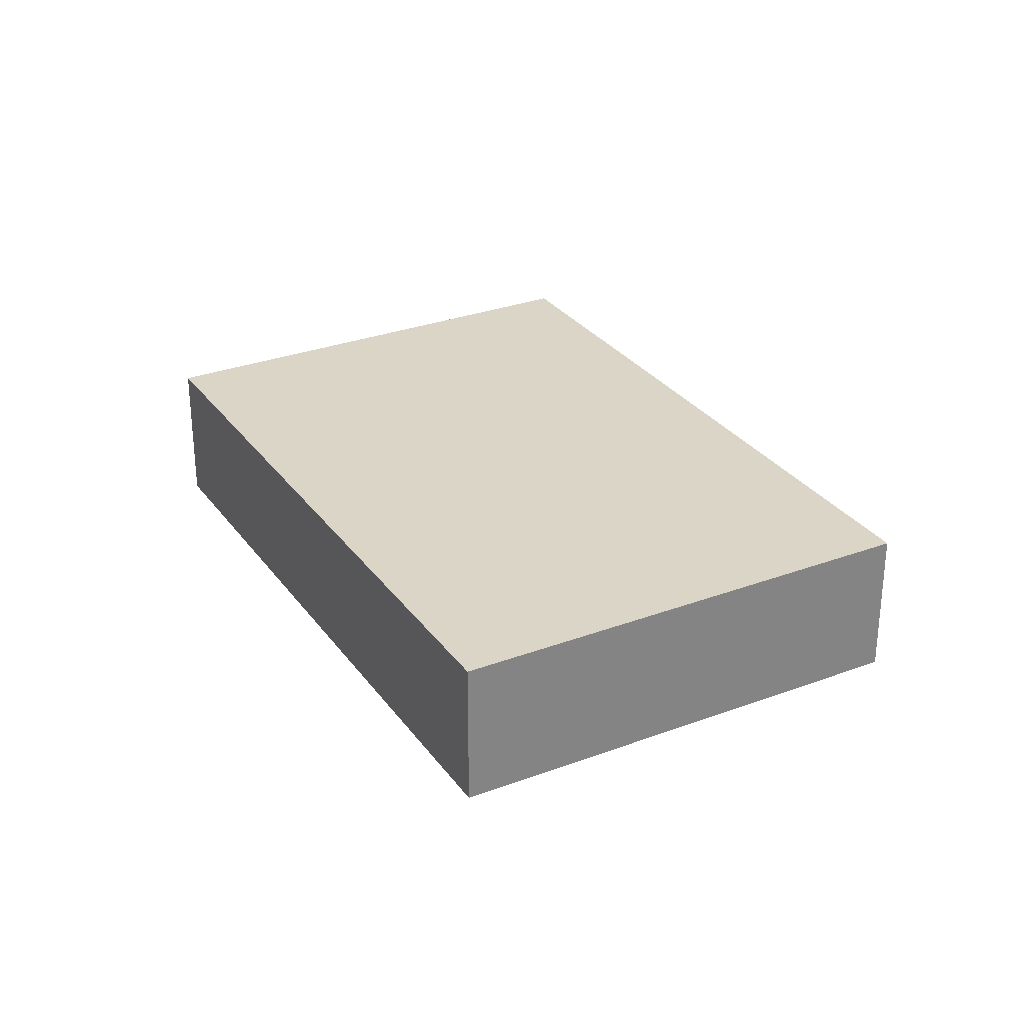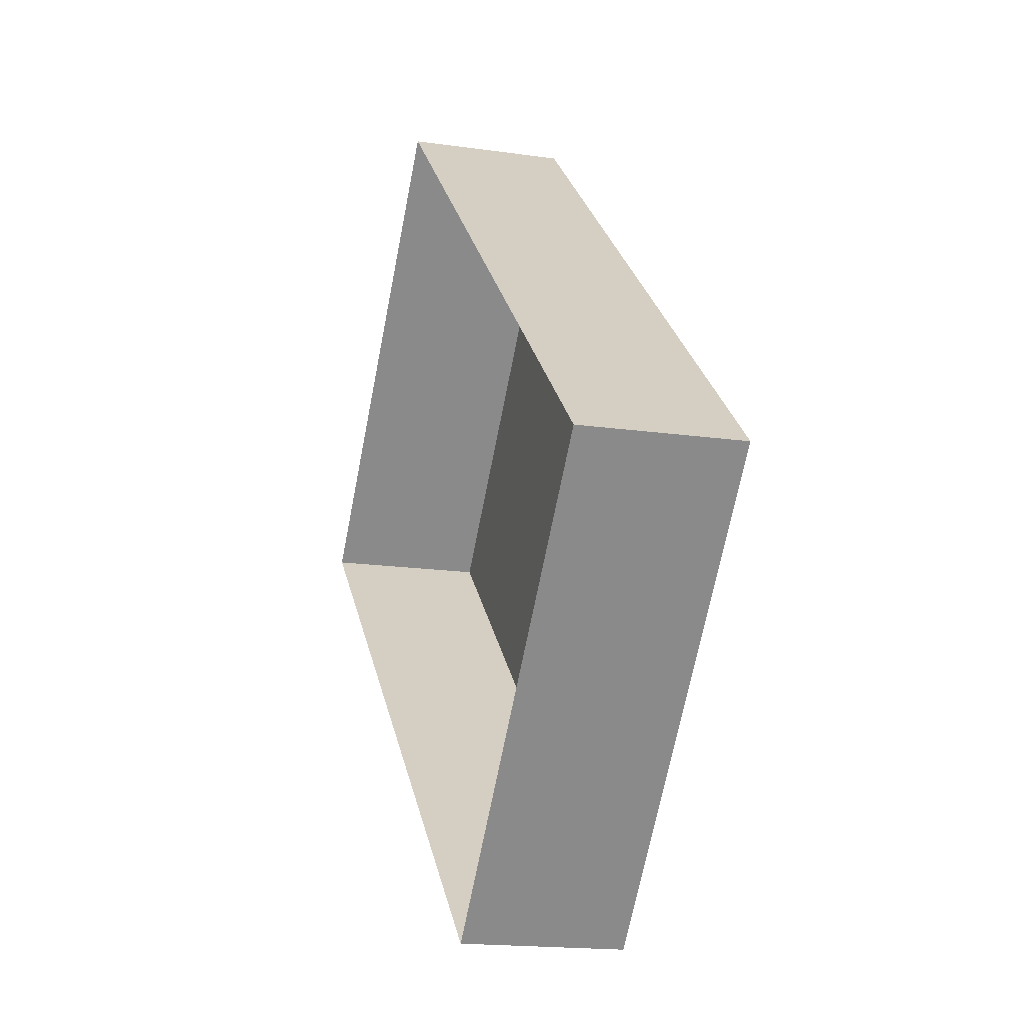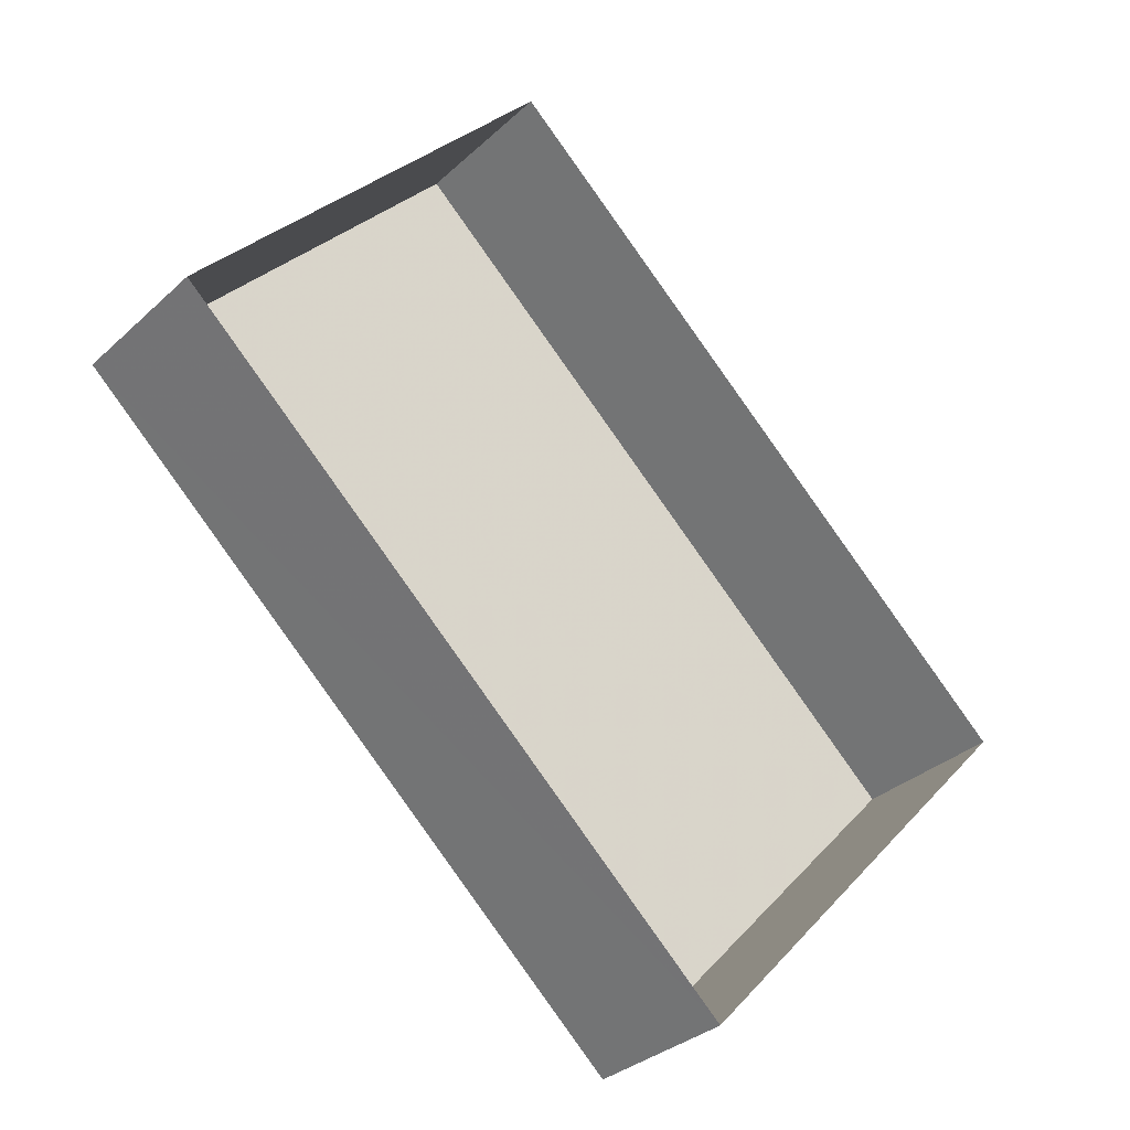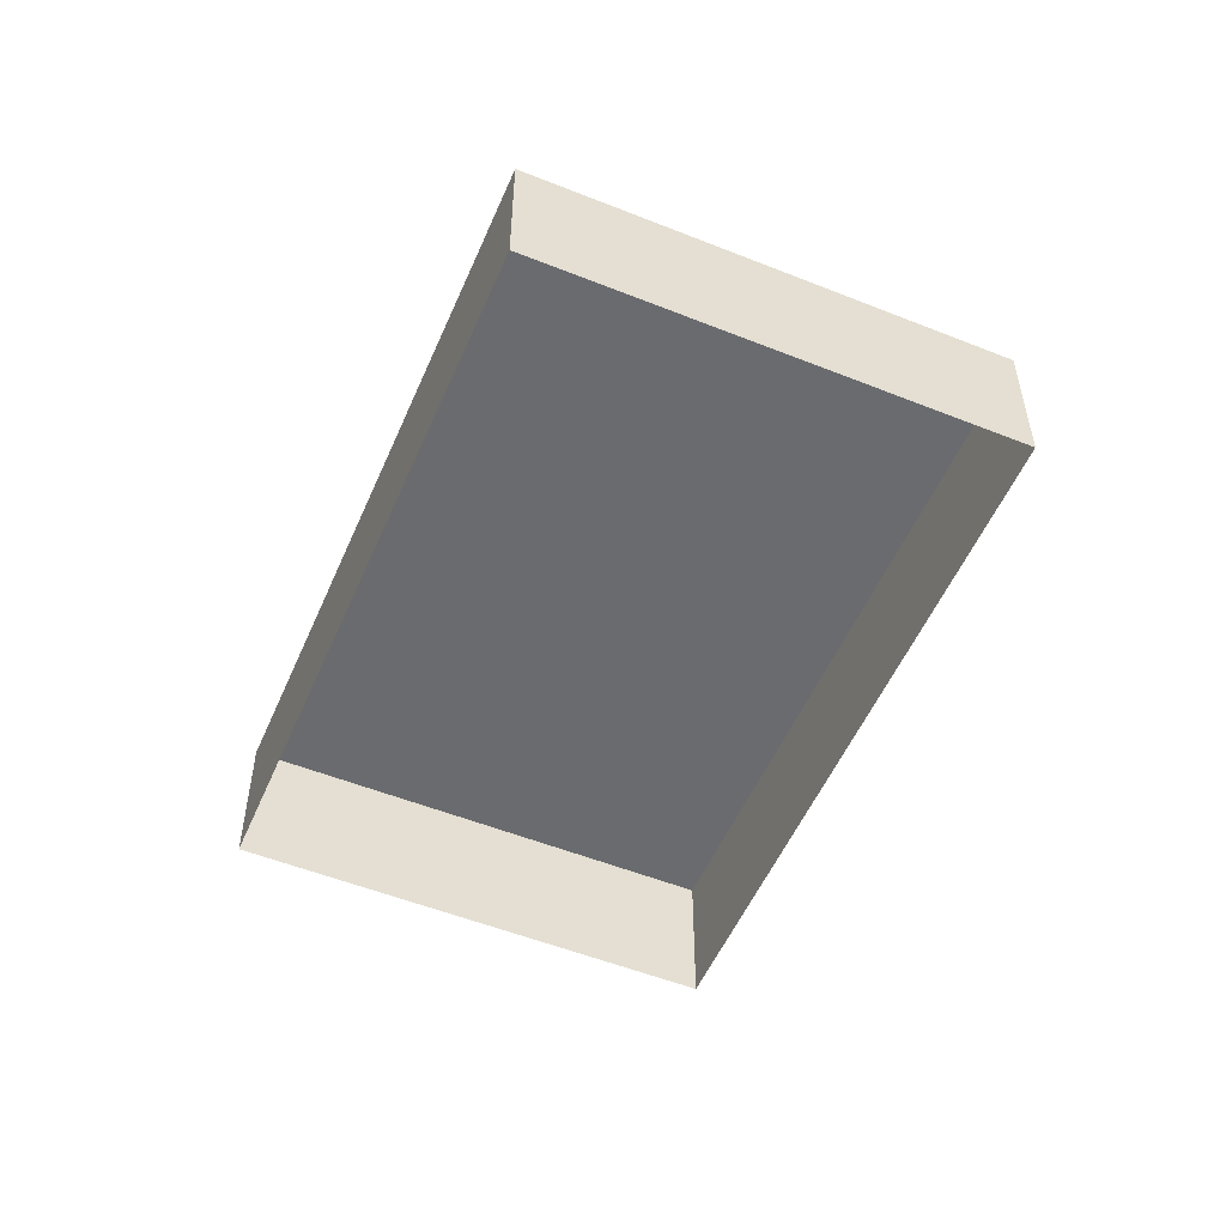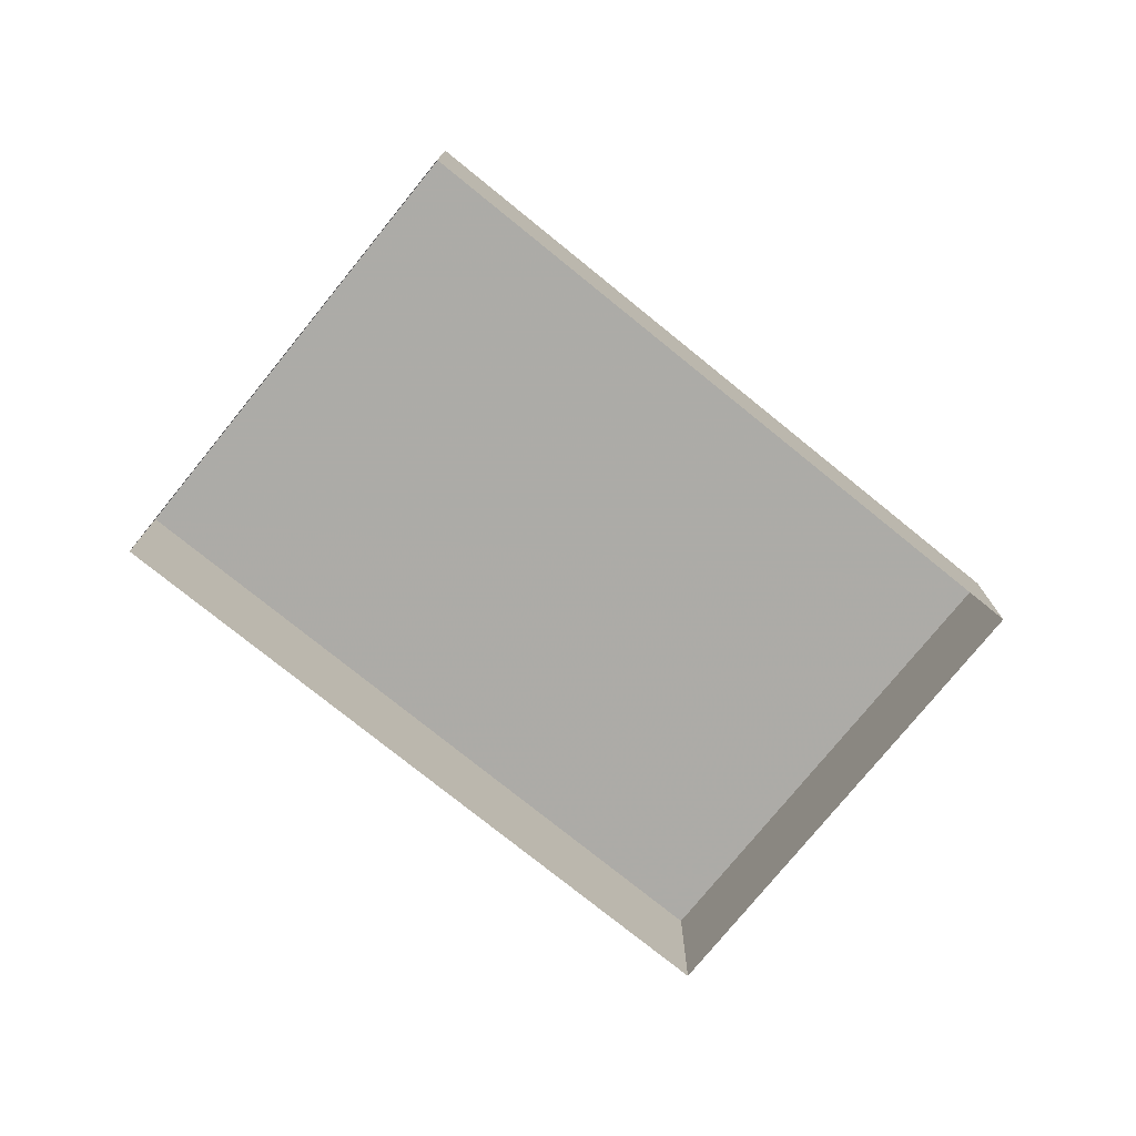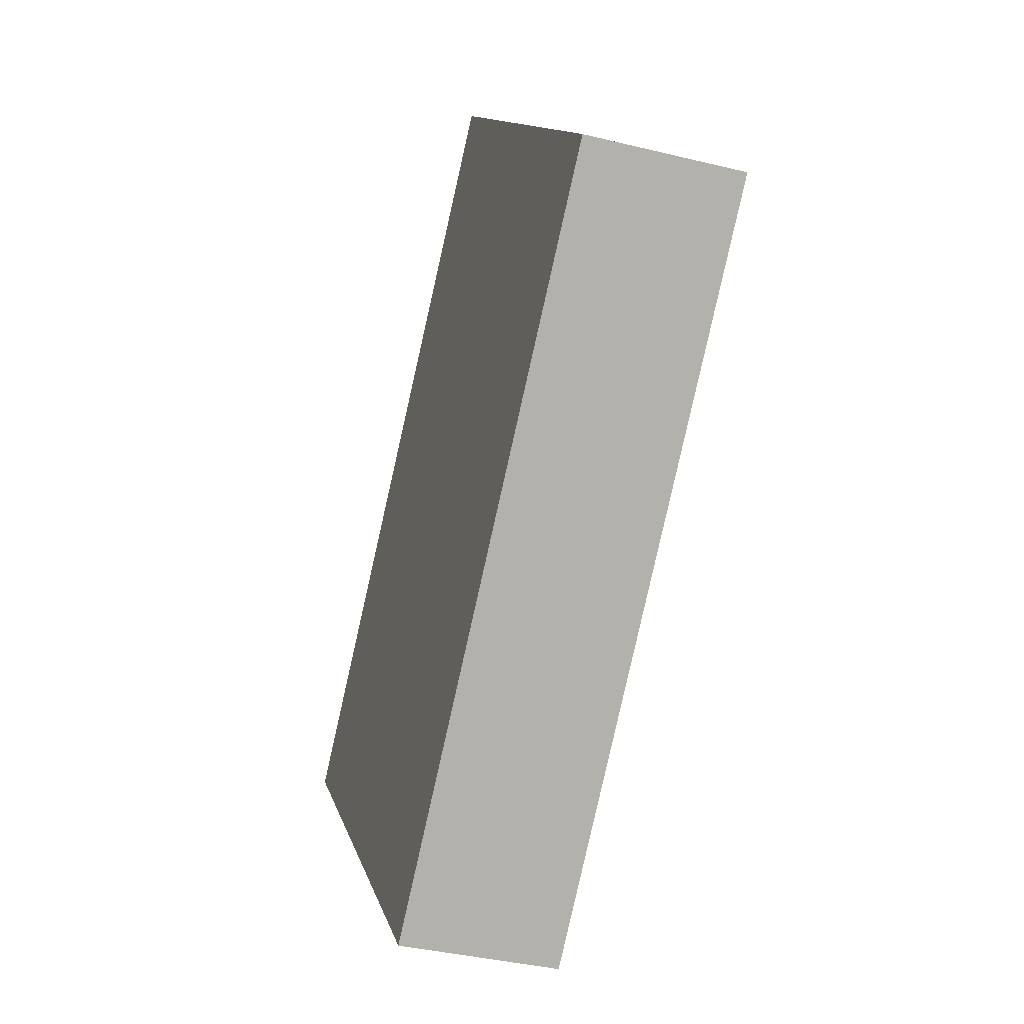
<metadata>
{"format":"obj","ext":"obj","renderer":"f3d","projection":"perspective","resolution":1024,"background":"white","views":[{"elev":29.6,"azim":-76.2,"up":"+Z"},{"elev":-17.2,"azim":-106.0,"up":"+Y"},{"elev":-31.8,"azim":142.0,"up":"+Y"},{"elev":-53.4,"azim":109.6,"up":"+Z"},{"elev":-76.3,"azim":-176.3,"up":"+Z"},{"elev":-37.7,"azim":72.6,"up":"+Y"}]}
</metadata>
<code>
v -9142 -3.665e+04 13.23
v -9127 -3.665e+04 13.22
v -9136 -3.666e+04 13.23
v -9133 -3.664e+04 13.23
v -9127 -3.665e+04 15.87
v -9142 -3.665e+04 15.88
v -9136 -3.666e+04 15.87
v -9133 -3.664e+04 15.87
f 1 2 3
f 1 4 2
f 5 6 7
f 5 8 6
f 7 1 3
f 7 6 1
f 8 4 1
f 6 8 1
f 5 2 4
f 8 5 4
f 5 3 2
f 5 7 3

</code>
